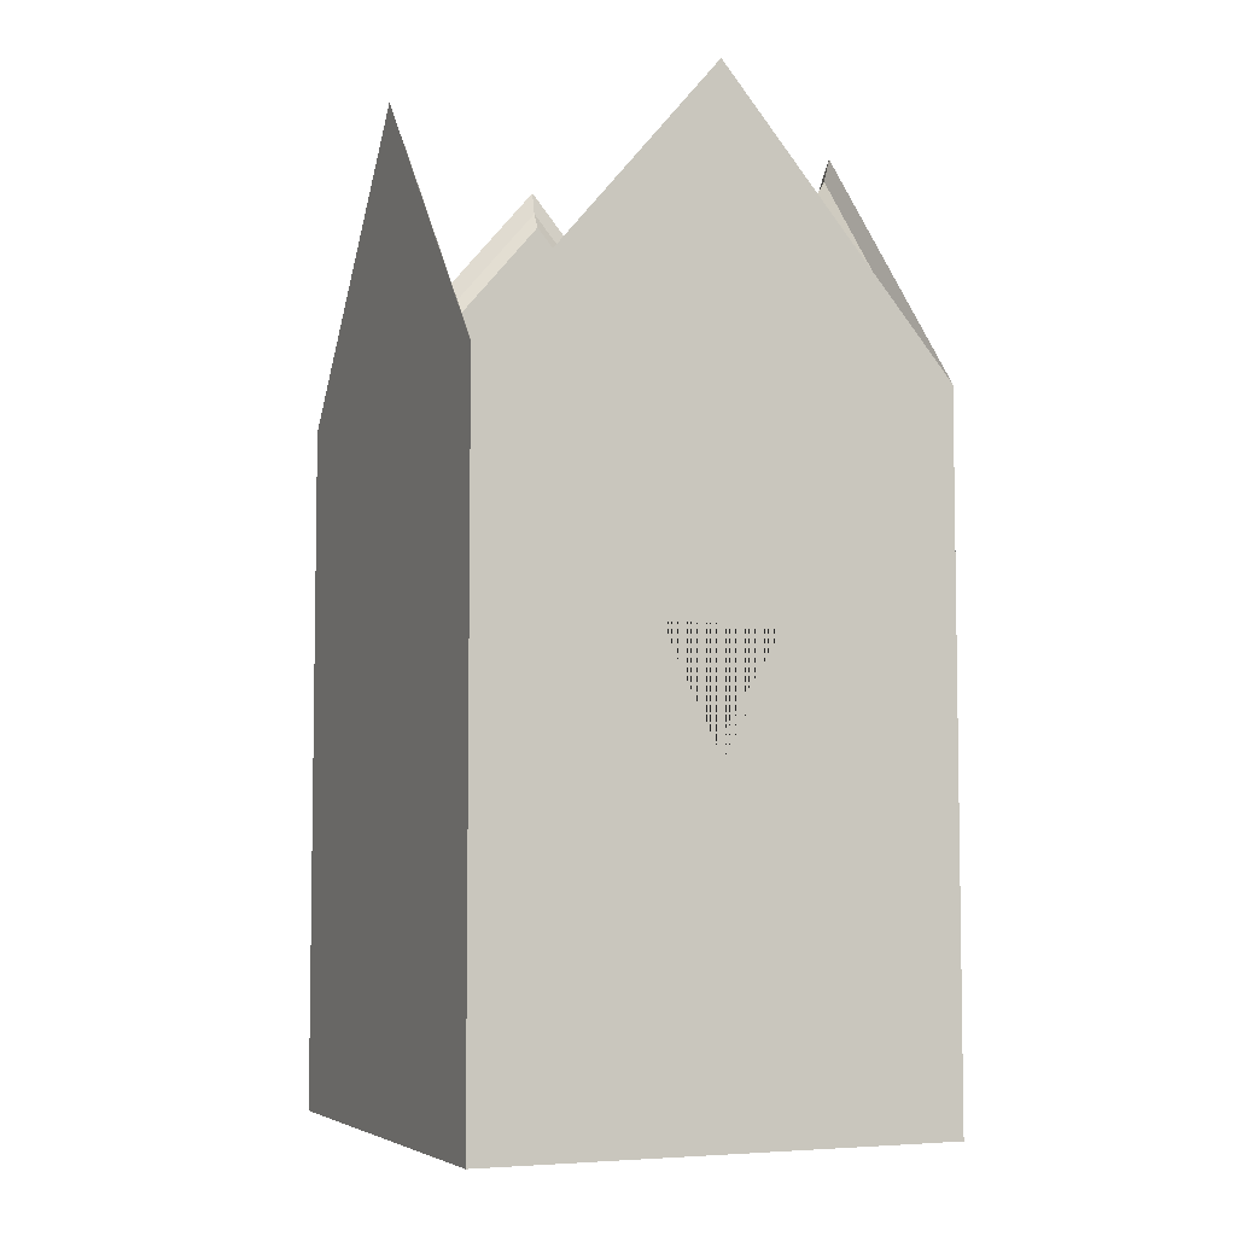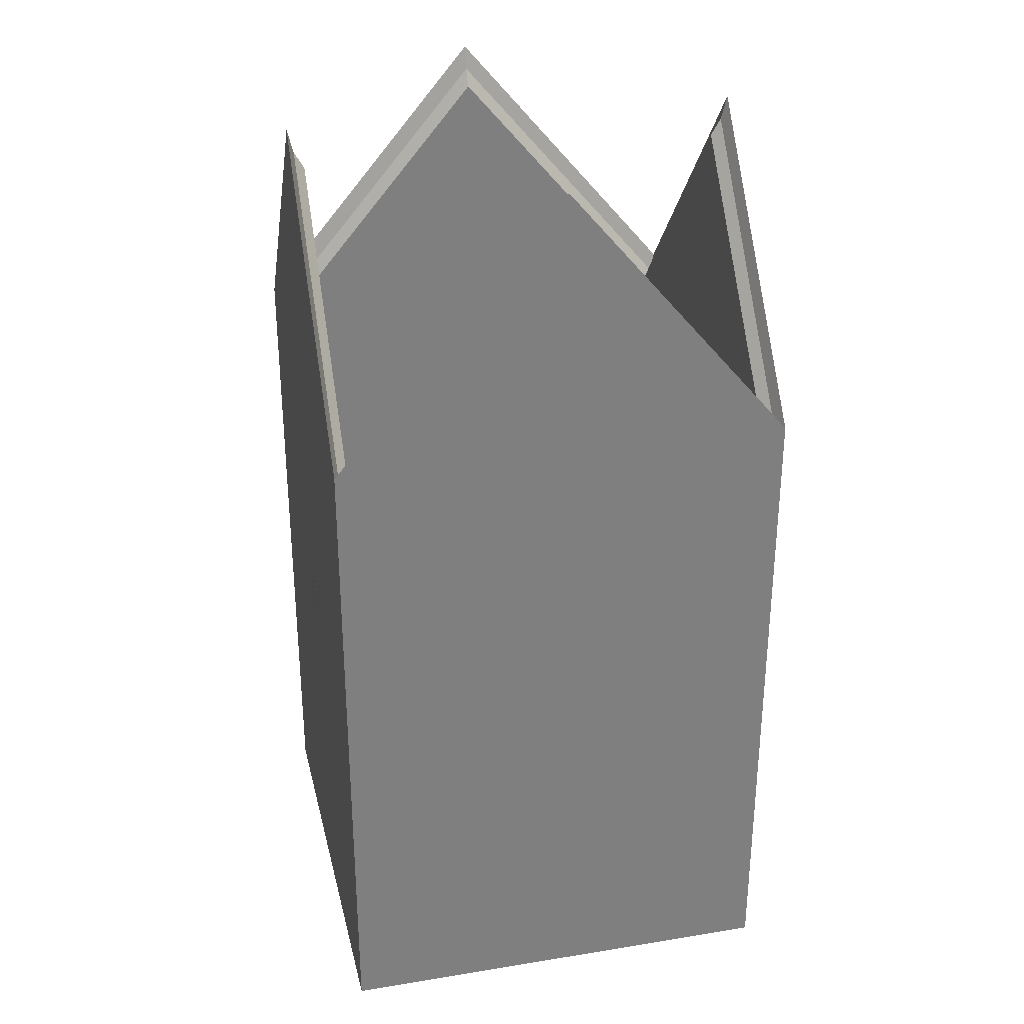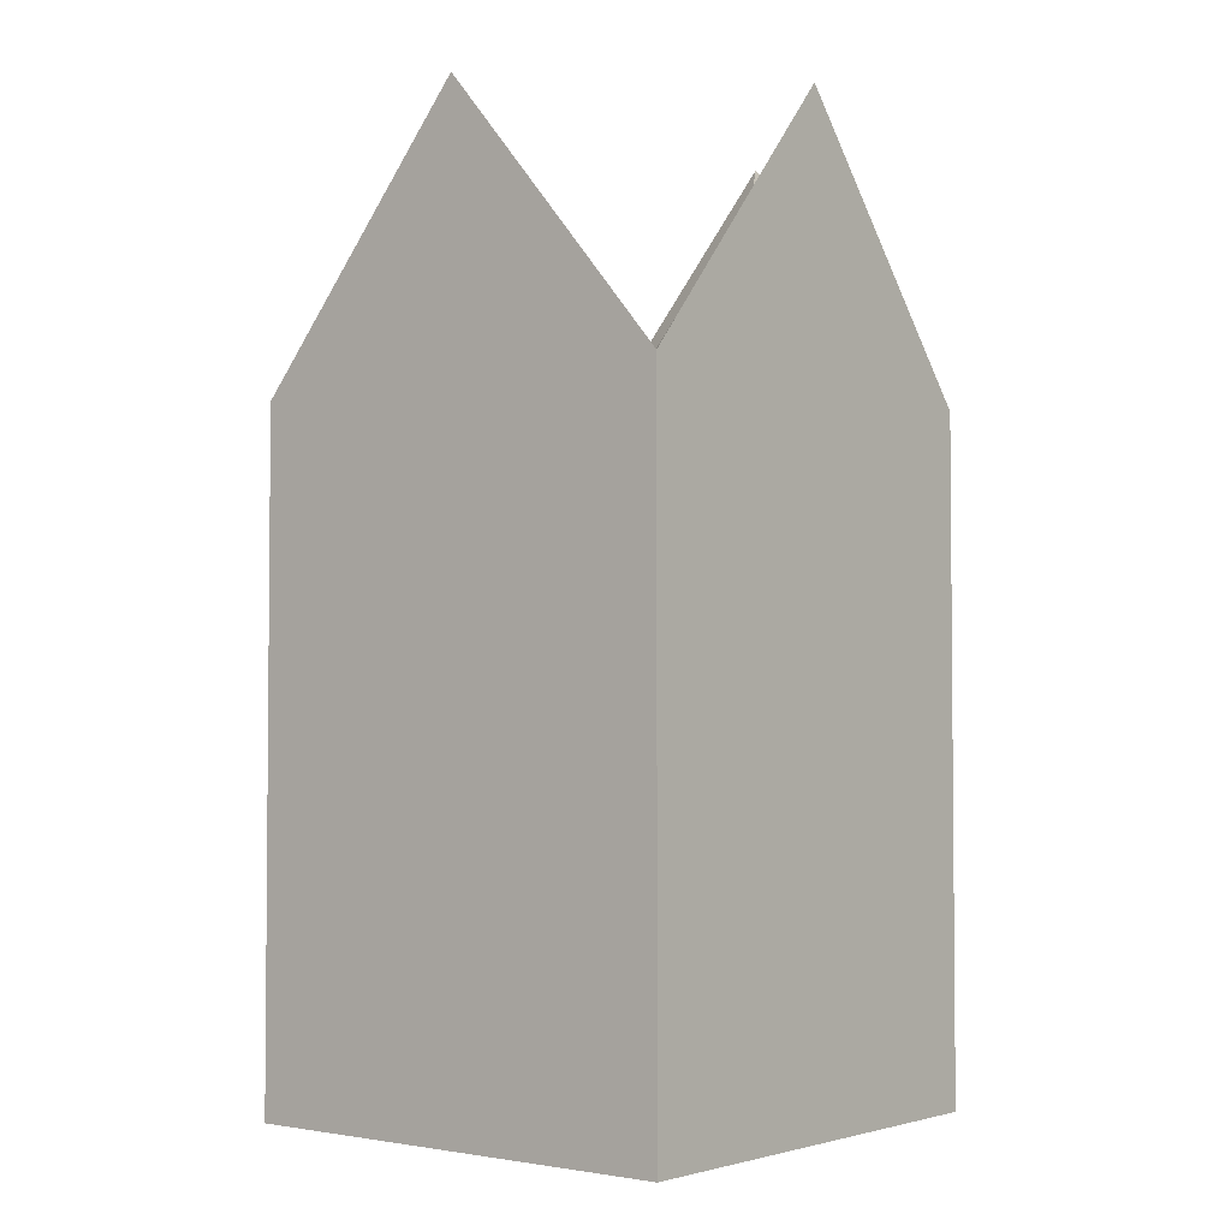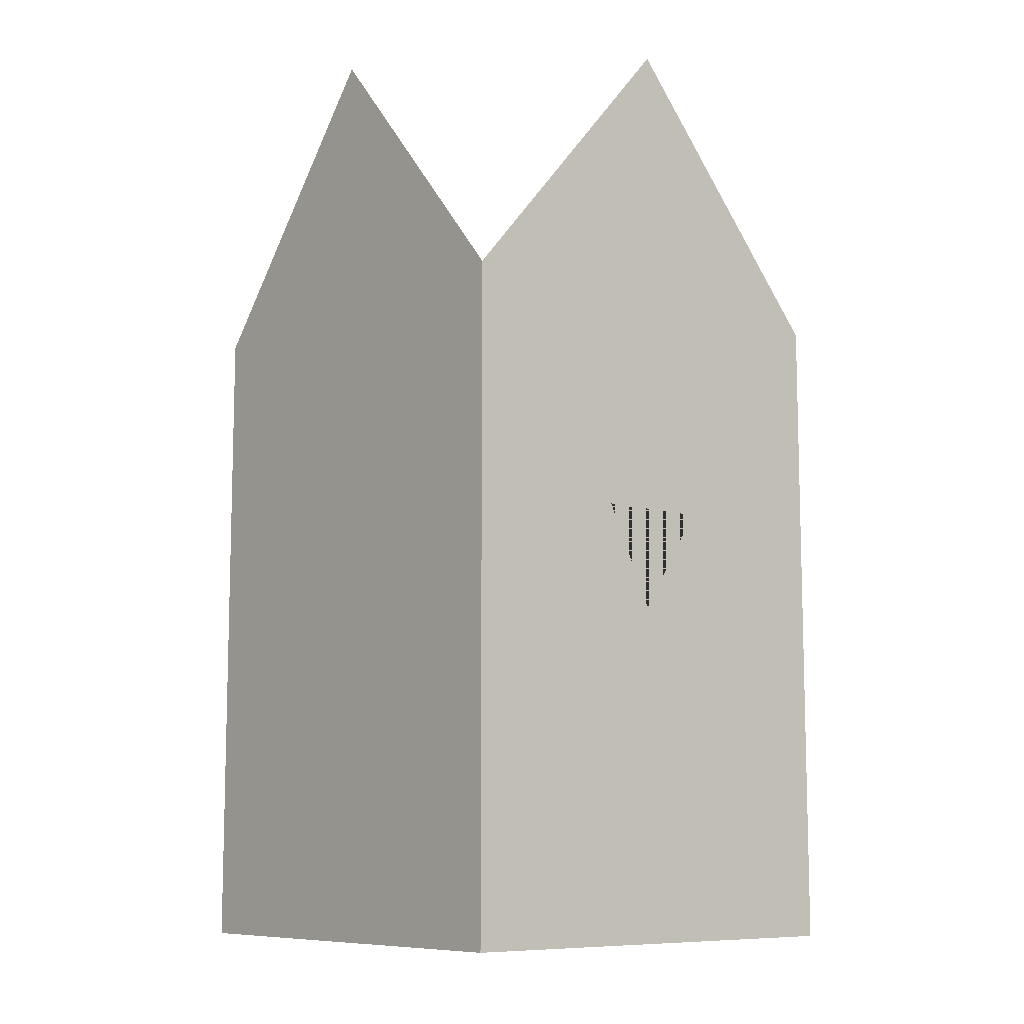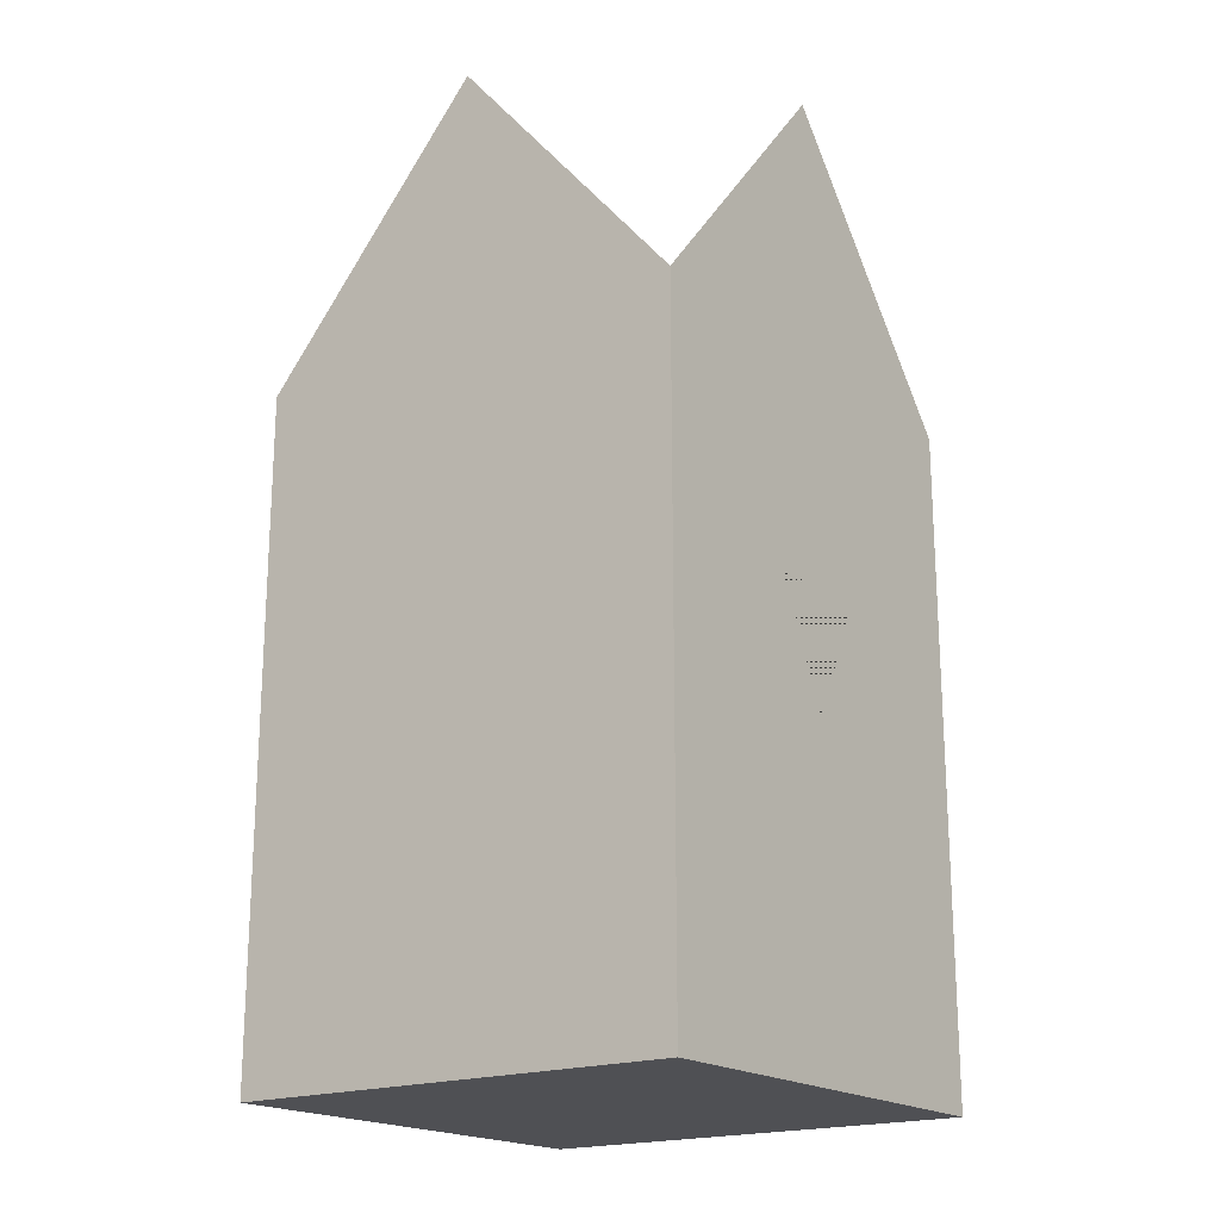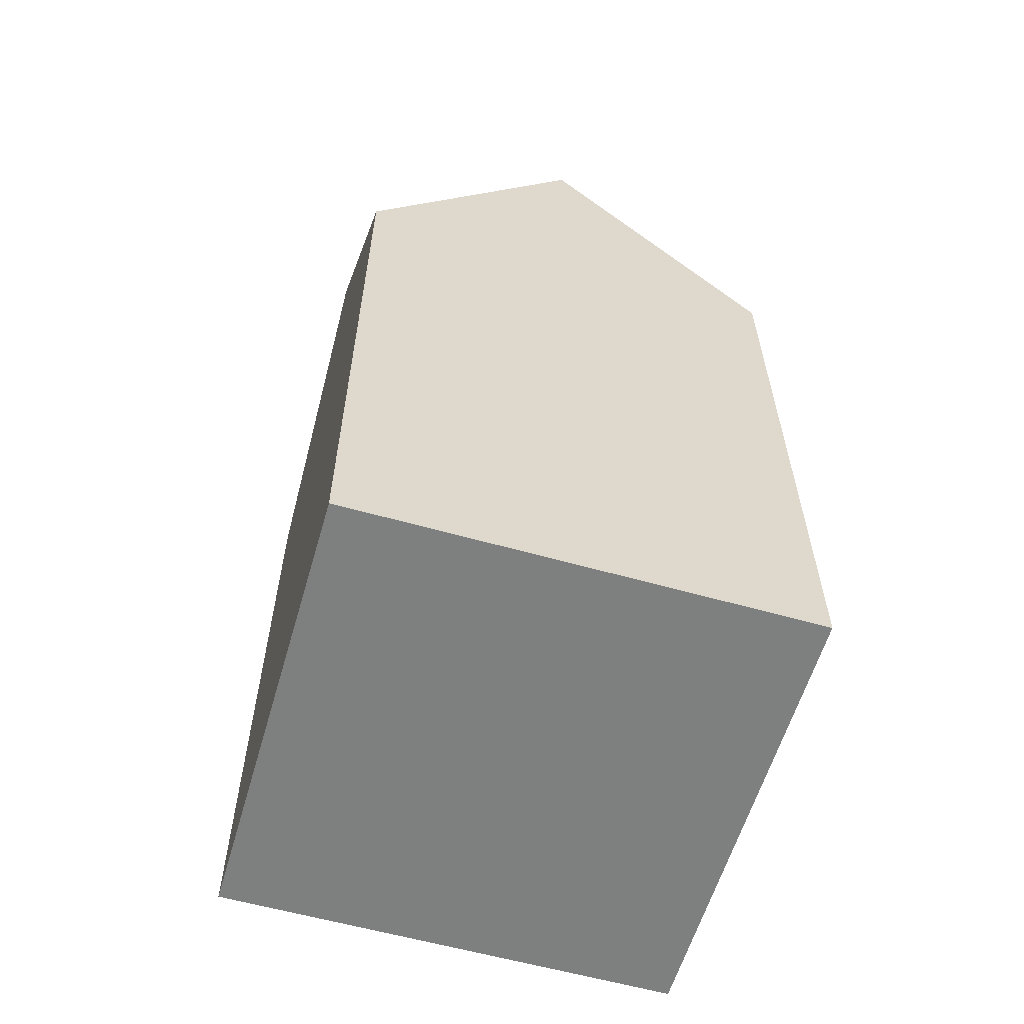
<metadata>
{"format":"obj","ext":"obj","renderer":"f3d","projection":"perspective","resolution":1024,"background":"white","views":[{"elev":-5.7,"azim":-23.1,"up":"+Y"},{"elev":30.5,"azim":76.8,"up":"+Y"},{"elev":-3.1,"azim":39.1,"up":"+Y"},{"elev":-9.3,"azim":140.2,"up":"+Y"},{"elev":-19.2,"azim":125.9,"up":"+Y"},{"elev":-59.6,"azim":-106.2,"up":"+Y"}]}
</metadata>
<code>
o kingY_Куб.032
v -0.04555 0.01166 -0.04555
v -0.04555 0.1417 -0.04555
v 0.04555 0.01166 -0.04555
v 0.04555 0.1417 -0.04555
v -0.04555 0.01166 0.04555
v -0.04555 0.1417 0.04555
v 0.04555 0.01166 0.04555
v 0.04555 0.1417 0.04555
v 0 0.1955 -0.04555
v 0.04555 0.1955 -0
v 0 0.1955 0.04555
v -0.04555 0.1955 -0
v -0.01251 0.09854 -0.04888
v 0.01251 0.09854 -0.04888
v -0.01257 0.0986 0.04888
v 0.01257 0.0986 0.04888
v -0.04764 0.1429 -0.04764
v 0.04764 0.1429 -0.04764
v -0.04764 0.1429 0.04764
v 0.04764 0.1429 0.04764
v 0 0.1991 -0.04764
v 0 0.1215 -0.04888
v 0.04764 0.1991 -0
v 0.04888 0.2042 -0
v 0 0.1991 0.04764
v 0 0.1212 0.04888
v -0.04764 0.1991 -0
v -0.04888 0.2042 -0
v -0.04888 0.004016 0.04888
v 0.04888 0.004016 0.04888
v 0 0.2042 0.04888
v -0.04888 0.1464 0.04888
v 0.04888 0.1464 0.04888
v 0 0.07312 0.04888
v 0.04888 0.004016 -0.04888
v -0.04888 0.004016 -0.04888
v 0 0.2042 -0.04888
v 0.04888 0.1464 -0.04888
v -0.04888 0.1464 -0.04888
v 0 0.0728 -0.04888
f 3 7 5 1
f 2 12 27 17
f 6 11 25 19
f 12 6 19 27
f 9 2 17 21
f 35 30 29 36
f 8 10 23 20
f 4 9 21 18
f 10 4 18 23
f 35 38 24 33 30
f 11 8 20 25
f 37 38 18 21
f 24 33 20 23
f 31 32 19 25
f 28 39 17 27
f 39 37 21 17
f 38 24 23 18
f 33 31 25 20
f 32 28 27 19
f 29 32 28 39 36
f 16 34 15 29 30
f 15 26 31 32
f 26 16 33 31
f 15 32 29
f 16 30 33
f 13 40 14 35 36
f 14 22 37 38
f 22 13 39 37
f 13 36 39
f 14 38 35
f 1 2 9 4 3
f 3 4 10 8 7
f 7 8 11 6 5
f 5 6 12 2 1
f 13 22 14 40
f 16 26 15 34

</code>
